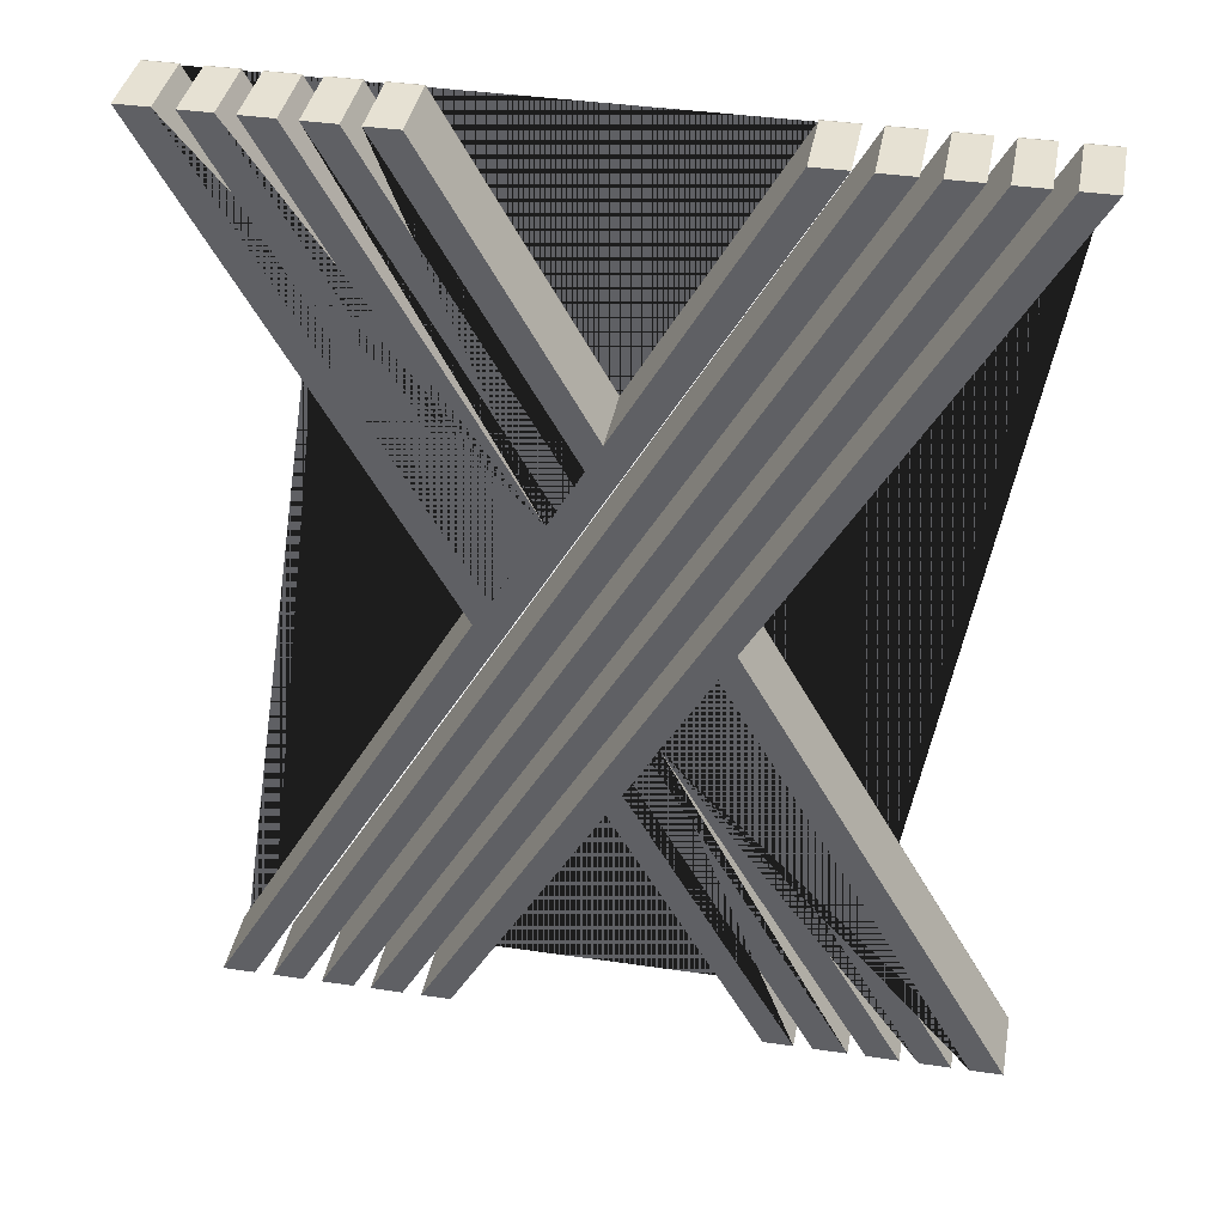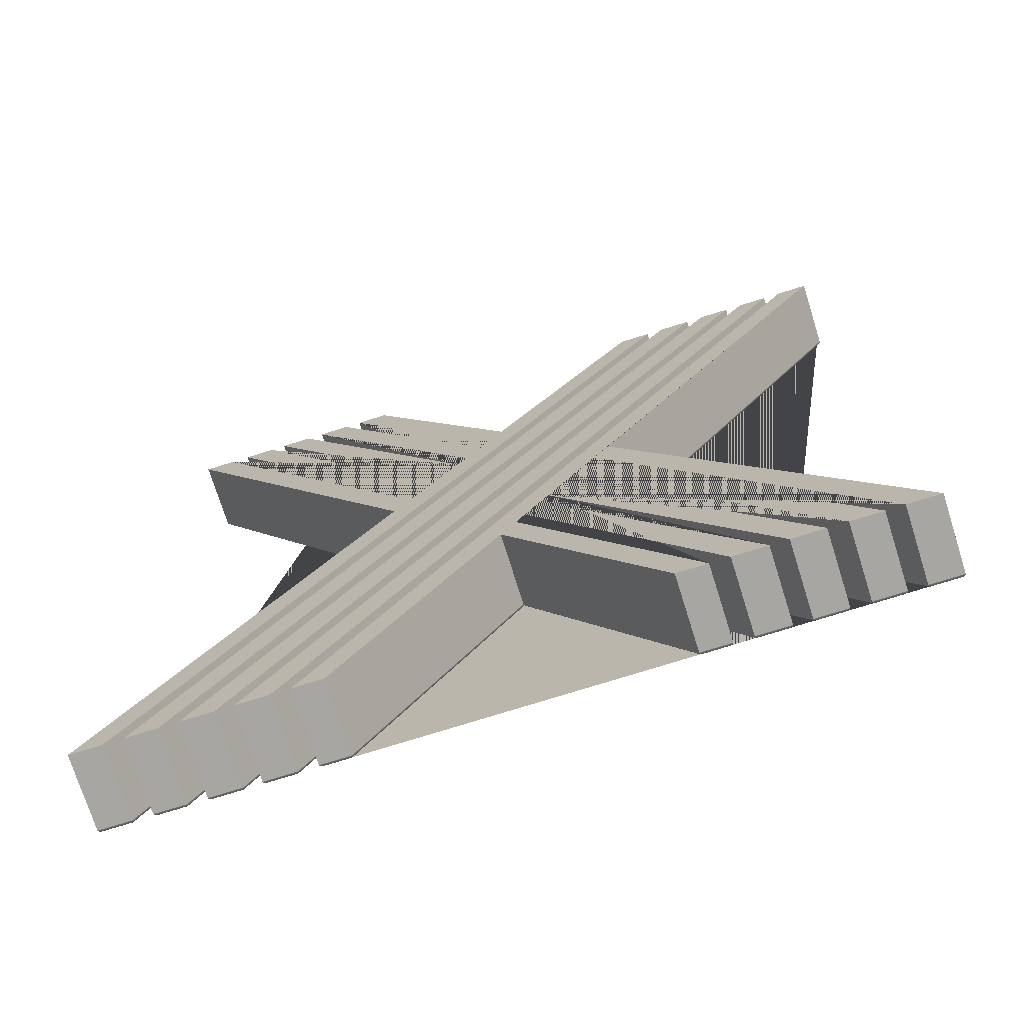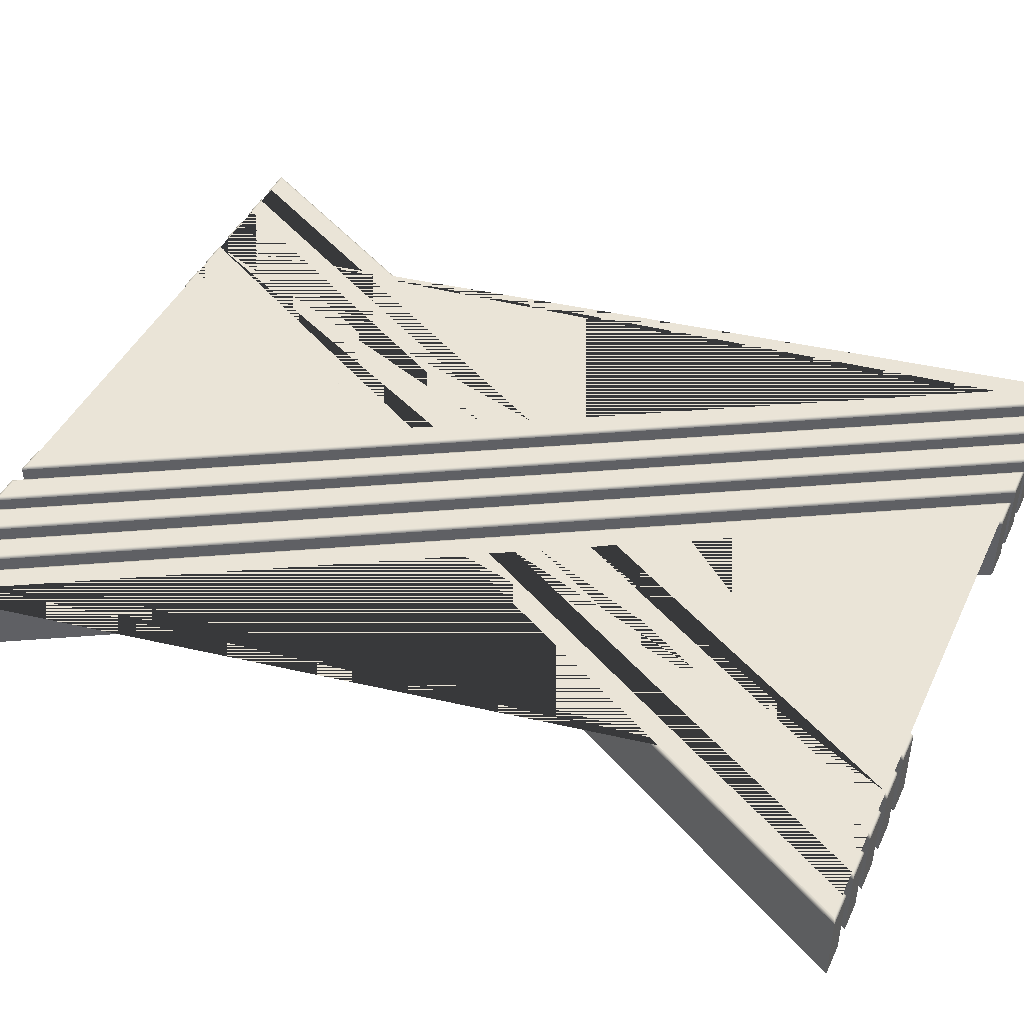
<metadata>
{"format":"obj","ext":"obj","renderer":"f3d","projection":"perspective","resolution":1024,"background":"white","views":[{"elev":38.6,"azim":-169.5,"up":"+Y"},{"elev":-74.1,"azim":-162.5,"up":"+Y"},{"elev":43.8,"azim":114.1,"up":"+Z"}]}
</metadata>
<code>
o Path_166_1_Mesh.024
v -0.02749 -0.09206 -0
v -0.03281 -0.08119 -0
v -0.1726 -0.3265 -0
v -0.1947 -0.3265 -0
v -0.04415 -0.06228 -0
v -0.05089 -0.05124 -0
v -0.2075 -0.3265 -0
v -0.2287 -0.3265 -0
v -0.06155 -0.03153 -0
v -0.06757 -0.0206 -0
v -0.2407 -0.3265 -0
v -0.2627 -0.3265 -0
v -0.07816 -0.000832 -0
v -0.2644 0.3265 0
v -0.2423 0.3265 0
v 0.1268 -0.3265 -0
v 0.1064 -0.3265 -0
v 0.000506 -0.1409 -0
v -0.1046 -0.3265 -0
v -0.1249 -0.3265 -0
v -0.01008 -0.1228 -0
v -0.01616 -0.1111 -0
v -0.1378 -0.3265 -0
v -0.1606 -0.3265 -0
v -0.02749 -0.09206 -0.05
v -0.03281 -0.08119 -0.05
v -0.1726 -0.3265 -0.05
v -0.1947 -0.3265 -0.05
v -0.04415 -0.06228 -0.05
v -0.05089 -0.05124 -0.05
v -0.2075 -0.3265 -0.05
v -0.2287 -0.3265 -0.05
v -0.06155 -0.03153 -0.05
v -0.06757 -0.0206 -0.05
v -0.2407 -0.3265 -0.05
v -0.2627 -0.3265 -0.05
v -0.07816 -0.000832 -0.05
v -0.2644 0.3265 -0.05
v -0.2423 0.3265 -0.05
v 0.1268 -0.3265 -0.05
v 0.1064 -0.3265 -0.05
v 0.000506 -0.1409 -0.05
v -0.1046 -0.3265 -0.05
v -0.1249 -0.3265 -0.05
v -0.01008 -0.1228 -0.05
v -0.01616 -0.1111 -0.05
v -0.1378 -0.3265 -0.05
v -0.1606 -0.3265 -0.05
v -0.02749 -0.09206 -0
v -0.03281 -0.08119 -0
v -0.1726 -0.3265 -0
v -0.1947 -0.3265 -0
v -0.04415 -0.06228 -0
v -0.05089 -0.05124 -0
v -0.2075 -0.3265 -0
v -0.2287 -0.3265 -0
v -0.06155 -0.03153 -0
v -0.06757 -0.0206 -0
v -0.2407 -0.3265 -0
v -0.2627 -0.3265 -0
v -0.07816 -0.000832 -0
v -0.2644 0.3265 0
v -0.2423 0.3265 0
v 0.1268 -0.3265 -0
v 0.1064 -0.3265 -0
v 0.000506 -0.1409 -0
v -0.1046 -0.3265 -0
v -0.1249 -0.3265 -0
v -0.01008 -0.1228 -0
v -0.01616 -0.1111 -0
v -0.1378 -0.3265 -0
v -0.1606 -0.3265 -0
v -0.02719 -0.09207 0.001
v -0.0328 -0.08065 0.001
v -0.1728 -0.3262 0.001
v -0.1942 -0.3262 0.001
v -0.04384 -0.06228 0.001
v -0.0509 -0.05071 0.001
v -0.2076 -0.3262 0.001
v -0.2282 -0.3262 0.001
v -0.06124 -0.03154 0.001
v -0.06757 -0.02007 0.001
v -0.2408 -0.3262 0.001
v -0.2622 -0.3262 0.001
v -0.07785 -0.000832 0.001
v -0.2639 0.3262 0.001
v -0.2425 0.3262 0.001
v 0.1263 -0.3262 0.001
v 0.1066 -0.3262 0.001
v 0.000505 -0.1404 0.001
v -0.1047 -0.3262 0.001
v -0.1245 -0.3262 0.001
v -0.009774 -0.1228 0.001
v -0.01615 -0.1105 0.001
v -0.1379 -0.3262 0.001
v -0.1602 -0.3262 0.001
v -0.02636 -0.09209 0.001732
v -0.03276 -0.07919 0.001732
v -0.1732 -0.3255 0.001732
v -0.1929 -0.3255 0.001732
v -0.04299 -0.06226 0.001732
v -0.05092 -0.04927 0.001732
v -0.2081 -0.3255 0.001732
v -0.227 -0.3255 0.001732
v -0.0604 -0.03154 0.001732
v -0.06757 -0.0186 0.001732
v -0.2413 -0.3255 0.001732
v -0.261 -0.3255 0.001732
v -0.07701 -0.000831 0.001732
v -0.2626 0.3255 0.001732
v -0.2429 0.3255 0.001732
v 0.125 -0.3255 0.001732
v 0.107 -0.3255 0.001732
v 0.000502 -0.1389 0.001732
v -0.1051 -0.3255 0.001732
v -0.1232 -0.3255 0.001732
v -0.008941 -0.1228 0.001732
v -0.01613 -0.1091 0.001732
v -0.1384 -0.3255 0.001732
v -0.1589 -0.3255 0.001732
v -0.02522 -0.09212 0.002
v -0.0327 -0.07719 0.002
v -0.1738 -0.3245 0.002
v -0.1912 -0.3245 0.002
v -0.04183 -0.06225 0.002
v -0.05096 -0.0473 0.002
v -0.2086 -0.3245 0.002
v -0.2252 -0.3245 0.002
v -0.05926 -0.03154 0.002
v -0.06756 -0.0166 0.002
v -0.2418 -0.3245 0.002
v -0.2593 -0.3245 0.002
v -0.07586 -0.00083 0.002
v -0.2609 0.3245 0.002
v -0.2435 0.3245 0.002
v 0.1233 -0.3245 0.002
v 0.1076 -0.3245 0.002
v 0.000499 -0.1369 0.002
v -0.1057 -0.3245 0.002
v -0.1215 -0.3245 0.002
v -0.007802 -0.1228 0.002
v -0.0161 -0.1071 0.002
v -0.1389 -0.3245 0.002
v -0.1572 -0.3245 0.002
v -0.02522 -0.09212 0.002
v -0.0327 -0.07719 0.002
v -0.1738 -0.3245 0.002
v -0.1912 -0.3245 0.002
v -0.04183 -0.06225 0.002
v -0.05096 -0.0473 0.002
v -0.2086 -0.3245 0.002
v -0.2252 -0.3245 0.002
v -0.05926 -0.03154 0.002
v -0.06756 -0.0166 0.002
v -0.2418 -0.3245 0.002
v -0.2593 -0.3245 0.002
v -0.07586 -0.00083 0.002
v -0.2609 0.3245 0.002
v -0.2435 0.3245 0.002
v 0.1233 -0.3245 0.002
v 0.1076 -0.3245 0.002
v 0.000499 -0.1369 0.002
v -0.1057 -0.3245 0.002
v -0.1215 -0.3245 0.002
v -0.007802 -0.1228 0.002
v -0.0161 -0.1071 0.002
v -0.1389 -0.3245 0.002
v -0.1572 -0.3245 0.002
v -0.02749 -0.09206 -0.05
v -0.03281 -0.08119 -0.05
v -0.1726 -0.3265 -0.05
v -0.1947 -0.3265 -0.05
v -0.04415 -0.06228 -0.05
v -0.05089 -0.05124 -0.05
v -0.2075 -0.3265 -0.05
v -0.2287 -0.3265 -0.05
v -0.06155 -0.03153 -0.05
v -0.06757 -0.0206 -0.05
v -0.2407 -0.3265 -0.05
v -0.2627 -0.3265 -0.05
v -0.07816 -0.000832 -0.05
v -0.2644 0.3265 -0.05
v -0.2423 0.3265 -0.05
v 0.1268 -0.3265 -0.05
v 0.1064 -0.3265 -0.05
v 0.000506 -0.1409 -0.05
v -0.1046 -0.3265 -0.05
v -0.1249 -0.3265 -0.05
v -0.01008 -0.1228 -0.05
v -0.01616 -0.1111 -0.05
v -0.1378 -0.3265 -0.05
v -0.1606 -0.3265 -0.05
v -0.2083 0.3265 0
v 0.1616 -0.3265 -0
v 0.1396 -0.3265 -0
v -0.2295 0.3265 0
v -0.2083 0.3265 -0.05
v 0.1616 -0.3265 -0.05
v 0.1396 -0.3265 -0.05
v -0.2295 0.3265 -0.05
v -0.2083 0.3265 0
v 0.1616 -0.3265 -0
v 0.1396 -0.3265 -0
v -0.2295 0.3265 0
v -0.2085 0.3262 0.001
v 0.1612 -0.3262 0.001
v 0.1397 -0.3262 0.001
v -0.229 0.3262 0.001
v -0.2089 0.3255 0.001732
v 0.1599 -0.3255 0.001732
v 0.1402 -0.3255 0.001732
v -0.2278 0.3255 0.001732
v -0.2095 0.3245 0.002
v 0.1582 -0.3245 0.002
v 0.1408 -0.3245 0.002
v -0.2261 0.3245 0.002
v -0.2095 0.3245 0.002
v 0.1582 -0.3245 0.002
v 0.1408 -0.3245 0.002
v -0.2261 0.3245 0.002
v -0.2083 0.3265 -0.05
v 0.1616 -0.3265 -0.05
v 0.1396 -0.3265 -0.05
v -0.2295 0.3265 -0.05
v -0.1743 0.3265 0
v 0.1956 -0.3265 -0
v 0.1736 -0.3265 -0
v -0.1963 0.3265 0
v -0.1743 0.3265 -0.05
v 0.1956 -0.3265 -0.05
v 0.1736 -0.3265 -0.05
v -0.1963 0.3265 -0.05
v -0.1743 0.3265 0
v 0.1956 -0.3265 -0
v 0.1736 -0.3265 -0
v -0.1963 0.3265 0
v -0.1744 0.3262 0.001
v 0.1952 -0.3262 0.001
v 0.1738 -0.3262 0.001
v -0.1959 0.3262 0.001
v -0.1749 0.3255 0.001732
v 0.1939 -0.3255 0.001732
v 0.1742 -0.3255 0.001732
v -0.1946 0.3255 0.001732
v -0.1754 0.3245 0.002
v 0.1922 -0.3245 0.002
v 0.1748 -0.3245 0.002
v -0.1929 0.3245 0.002
v -0.1754 0.3245 0.002
v 0.1922 -0.3245 0.002
v 0.1748 -0.3245 0.002
v -0.1929 0.3245 0.002
v -0.1743 0.3265 -0.05
v 0.1956 -0.3265 -0.05
v 0.1736 -0.3265 -0.05
v -0.1963 0.3265 -0.05
v -0.1394 0.3265 0
v 0.2297 -0.3265 -0
v 0.2085 -0.3265 -0
v -0.1623 0.3265 0
v -0.1394 0.3265 -0.05
v 0.2297 -0.3265 -0.05
v 0.2085 -0.3265 -0.05
v -0.1623 0.3265 -0.05
v -0.1394 0.3265 0
v 0.2297 -0.3265 -0
v 0.2085 -0.3265 -0
v -0.1623 0.3265 0
v -0.1396 0.3262 0.001
v 0.2292 -0.3262 0.001
v 0.2086 -0.3262 0.001
v -0.1618 0.3262 0.001
v -0.14 0.3255 0.001732
v 0.228 -0.3255 0.001732
v 0.2091 -0.3255 0.001732
v -0.1606 0.3255 0.001732
v -0.1406 0.3245 0.002
v 0.2262 -0.3245 0.002
v 0.2096 -0.3245 0.002
v -0.1588 0.3245 0.002
v -0.1406 0.3245 0.002
v 0.2262 -0.3245 0.002
v 0.2096 -0.3245 0.002
v -0.1588 0.3245 0.002
v -0.1394 0.3265 -0.05
v 0.2297 -0.3265 -0.05
v 0.2085 -0.3265 -0.05
v -0.1623 0.3265 -0.05
v 0.02854 0.08966 0
v 0.03528 0.07863 0
v 0.1753 0.3265 0
v 0.1973 0.3265 0
v 0.04673 0.05968 0
v 0.0521 0.04798 0
v 0.2093 0.3265 0
v 0.2305 0.3265 0
v 0.06336 0.02901 0
v 0.06945 0.01728 0
v 0.2442 0.3265 0
v 0.2662 0.3265 0
v 0.0808 -0.000832 -0
v 0.2645 -0.3265 -0
v 0.2425 -0.3265 -0
v -0.1274 0.3265 0
v -0.1046 0.3265 0
v 0.001329 0.1393 0
v 0.1072 0.3265 0
v 0.1293 0.3265 0
v 0.0119 0.1203 0
v 0.01798 0.1086 0
v 0.1412 0.3265 0
v 0.1633 0.3265 0
v 0.02854 0.08966 -0.05
v 0.03528 0.07863 -0.05
v 0.1753 0.3265 -0.05
v 0.1973 0.3265 -0.05
v 0.04673 0.05968 -0.05
v 0.0521 0.04798 -0.05
v 0.2093 0.3265 -0.05
v 0.2305 0.3265 -0.05
v 0.06336 0.02901 -0.05
v 0.06945 0.01728 -0.05
v 0.2442 0.3265 -0.05
v 0.2662 0.3265 -0.05
v 0.0808 -0.000832 -0.05
v 0.2645 -0.3265 -0.05
v 0.2425 -0.3265 -0.05
v -0.1274 0.3265 -0.05
v -0.1046 0.3265 -0.05
v 0.001329 0.1393 -0.05
v 0.1072 0.3265 -0.05
v 0.1293 0.3265 -0.05
v 0.0119 0.1203 -0.05
v 0.01798 0.1086 -0.05
v 0.1412 0.3265 -0.05
v 0.1633 0.3265 -0.05
v 0.02854 0.08966 0
v 0.03528 0.07863 0
v 0.1753 0.3265 0
v 0.1973 0.3265 0
v 0.04673 0.05968 0
v 0.0521 0.04798 0
v 0.2093 0.3265 0
v 0.2305 0.3265 0
v 0.06336 0.02901 0
v 0.06945 0.01728 0
v 0.2442 0.3265 0
v 0.2662 0.3265 0
v 0.0808 -0.000832 -0
v 0.2645 -0.3265 -0
v 0.2425 -0.3265 -0
v -0.1274 0.3265 0
v -0.1046 0.3265 0
v 0.001329 0.1393 0
v 0.1072 0.3265 0
v 0.1293 0.3265 0
v 0.0119 0.1203 0
v 0.01798 0.1086 0
v 0.1412 0.3265 0
v 0.1633 0.3265 0
v 0.02823 0.08966 0.001
v 0.03529 0.0781 0.001
v 0.1754 0.3262 0.001
v 0.1968 0.3262 0.001
v 0.04643 0.05969 0.001
v 0.05208 0.04745 0.001
v 0.2095 0.3262 0.001
v 0.23 0.3262 0.001
v 0.06306 0.02902 0.001
v 0.06944 0.01674 0.001
v 0.2443 0.3262 0.001
v 0.2657 0.3262 0.001
v 0.0805 -0.000832 0.001
v 0.2641 -0.3262 0.001
v 0.2427 -0.3262 0.001
v -0.127 0.3262 0.001
v -0.1047 0.3262 0.001
v 0.001329 0.1387 0.001
v 0.1074 0.3262 0.001
v 0.1288 0.3262 0.001
v 0.01159 0.1203 0.001
v 0.01797 0.108 0.001
v 0.1414 0.3262 0.001
v 0.1628 0.3262 0.001
v 0.02738 0.08965 0.001732
v 0.03532 0.07666 0.001732
v 0.1759 0.3255 0.001732
v 0.1956 0.3255 0.001732
v 0.04561 0.05972 0.001732
v 0.05203 0.04598 0.001732
v 0.2099 0.3255 0.001732
v 0.2288 0.3255 0.001732
v 0.06222 0.02903 0.001732
v 0.06942 0.01528 0.001732
v 0.2447 0.3255 0.001732
v 0.2645 0.3255 0.001732
v 0.07966 -0.000831 0.001732
v 0.2628 -0.3255 0.001732
v 0.2431 -0.3255 0.001732
v -0.1257 0.3255 0.001732
v -0.1051 0.3255 0.001732
v 0.001329 0.1373 0.001732
v 0.1078 0.3255 0.001732
v 0.1275 0.3255 0.001732
v 0.01076 0.1203 0.001732
v 0.01795 0.1066 0.001732
v 0.1418 0.3255 0.001732
v 0.1616 0.3255 0.001732
v 0.02622 0.08963 0.002
v 0.03535 0.07469 0.002
v 0.1764 0.3245 0.002
v 0.1939 0.3245 0.002
v 0.04448 0.05976 0.002
v 0.05195 0.04398 0.002
v 0.2105 0.3245 0.002
v 0.2271 0.3245 0.002
v 0.06109 0.02904 0.002
v 0.06939 0.01328 0.002
v 0.2453 0.3245 0.002
v 0.2628 0.3245 0.002
v 0.07851 -0.00083 0.002
v 0.2611 -0.3245 0.002
v 0.2437 -0.3245 0.002
v -0.124 0.3245 0.002
v -0.1057 0.3245 0.002
v 0.001329 0.1353 0.002
v 0.1084 0.3245 0.002
v 0.1258 0.3245 0.002
v 0.00962 0.1203 0.002
v 0.01792 0.1046 0.002
v 0.1424 0.3245 0.002
v 0.1598 0.3245 0.002
v 0.02622 0.08963 0.002
v 0.03535 0.07469 0.002
v 0.1764 0.3245 0.002
v 0.1939 0.3245 0.002
v 0.04448 0.05976 0.002
v 0.05195 0.04398 0.002
v 0.2105 0.3245 0.002
v 0.2271 0.3245 0.002
v 0.06109 0.02904 0.002
v 0.06939 0.01328 0.002
v 0.2453 0.3245 0.002
v 0.2628 0.3245 0.002
v 0.07851 -0.00083 0.002
v 0.2611 -0.3245 0.002
v 0.2437 -0.3245 0.002
v -0.124 0.3245 0.002
v -0.1057 0.3245 0.002
v 0.001329 0.1353 0.002
v 0.1084 0.3245 0.002
v 0.1258 0.3245 0.002
v 0.00962 0.1203 0.002
v 0.01792 0.1046 0.002
v 0.1424 0.3245 0.002
v 0.1598 0.3245 0.002
v 0.02854 0.08966 -0.05
v 0.03528 0.07863 -0.05
v 0.1753 0.3265 -0.05
v 0.1973 0.3265 -0.05
v 0.04673 0.05968 -0.05
v 0.0521 0.04798 -0.05
v 0.2093 0.3265 -0.05
v 0.2305 0.3265 -0.05
v 0.06336 0.02901 -0.05
v 0.06945 0.01728 -0.05
v 0.2442 0.3265 -0.05
v 0.2662 0.3265 -0.05
v 0.0808 -0.000832 -0.05
v 0.2645 -0.3265 -0.05
v 0.2425 -0.3265 -0.05
v -0.1274 0.3265 -0.05
v -0.1046 0.3265 -0.05
v 0.001329 0.1393 -0.05
v 0.1072 0.3265 -0.05
v 0.1293 0.3265 -0.05
v 0.0119 0.1203 -0.05
v 0.01798 0.1086 -0.05
v 0.1412 0.3265 -0.05
v 0.1633 0.3265 -0.05
f 168 167 166 165 164 163 162 161 160 159 158 157 156 155 154 153 152 151 150 149 148 147 146 145
f 170 171 172 173 174 175 176 177 178 179 180 181 182 183 184 185 186 187 188 189 190 191 192 169
f 220 219 218 217
f 222 223 224 221
f 252 251 250 249
f 254 255 256 253
f 284 283 282 281
f 286 287 288 285
f 456 455 454 453 452 451 450 449 448 447 446 445 444 443 442 441 440 439 438 437 436 435 434 433
f 458 459 460 461 462 463 464 465 466 467 468 469 470 471 472 473 474 475 476 477 478 479 480 457
f 2 26 25 1
f 3 27 26 2
f 4 28 27 3
f 5 29 28 4
f 6 30 29 5
f 7 31 30 6
f 8 32 31 7
f 9 33 32 8
f 10 34 33 9
f 11 35 34 10
f 12 36 35 11
f 13 37 36 12
f 14 38 37 13
f 15 39 38 14
f 16 40 39 15
f 17 41 40 16
f 18 42 41 17
f 19 43 42 18
f 20 44 43 19
f 21 45 44 20
f 22 46 45 21
f 23 47 46 22
f 24 48 47 23
f 1 25 48 24
f 73 74 50 49
f 74 75 51 50
f 75 76 52 51
f 76 77 53 52
f 77 78 54 53
f 78 79 55 54
f 79 80 56 55
f 80 81 57 56
f 81 82 58 57
f 82 83 59 58
f 83 84 60 59
f 84 85 61 60
f 85 86 62 61
f 86 87 63 62
f 87 88 64 63
f 88 89 65 64
f 89 90 66 65
f 90 91 67 66
f 91 92 68 67
f 92 93 69 68
f 93 94 70 69
f 94 95 71 70
f 95 96 72 71
f 96 73 49 72
f 97 98 74 73
f 98 99 75 74
f 99 100 76 75
f 100 101 77 76
f 101 102 78 77
f 102 103 79 78
f 103 104 80 79
f 104 105 81 80
f 105 106 82 81
f 106 107 83 82
f 107 108 84 83
f 108 109 85 84
f 109 110 86 85
f 110 111 87 86
f 111 112 88 87
f 112 113 89 88
f 113 114 90 89
f 114 115 91 90
f 115 116 92 91
f 116 117 93 92
f 117 118 94 93
f 118 119 95 94
f 119 120 96 95
f 120 97 73 96
f 121 122 98 97
f 122 123 99 98
f 123 124 100 99
f 124 125 101 100
f 125 126 102 101
f 126 127 103 102
f 127 128 104 103
f 128 129 105 104
f 129 130 106 105
f 130 131 107 106
f 131 132 108 107
f 132 133 109 108
f 133 134 110 109
f 134 135 111 110
f 135 136 112 111
f 136 137 113 112
f 137 138 114 113
f 138 139 115 114
f 139 140 116 115
f 140 141 117 116
f 141 142 118 117
f 142 143 119 118
f 143 144 120 119
f 144 121 97 120
f 194 198 197 193
f 195 199 198 194
f 196 200 199 195
f 193 197 200 196
f 205 206 202 201
f 206 207 203 202
f 207 208 204 203
f 208 205 201 204
f 209 210 206 205
f 210 211 207 206
f 211 212 208 207
f 212 209 205 208
f 213 214 210 209
f 214 215 211 210
f 215 216 212 211
f 216 213 209 212
f 226 230 229 225
f 227 231 230 226
f 228 232 231 227
f 225 229 232 228
f 237 238 234 233
f 238 239 235 234
f 239 240 236 235
f 240 237 233 236
f 241 242 238 237
f 242 243 239 238
f 243 244 240 239
f 244 241 237 240
f 245 246 242 241
f 246 247 243 242
f 247 248 244 243
f 248 245 241 244
f 258 262 261 257
f 259 263 262 258
f 260 264 263 259
f 257 261 264 260
f 269 270 266 265
f 270 271 267 266
f 271 272 268 267
f 272 269 265 268
f 273 274 270 269
f 274 275 271 270
f 275 276 272 271
f 276 273 269 272
f 277 278 274 273
f 278 279 275 274
f 279 280 276 275
f 280 277 273 276
f 290 314 313 289
f 291 315 314 290
f 292 316 315 291
f 293 317 316 292
f 294 318 317 293
f 295 319 318 294
f 296 320 319 295
f 297 321 320 296
f 298 322 321 297
f 299 323 322 298
f 300 324 323 299
f 301 325 324 300
f 302 326 325 301
f 303 327 326 302
f 304 328 327 303
f 305 329 328 304
f 306 330 329 305
f 307 331 330 306
f 308 332 331 307
f 309 333 332 308
f 310 334 333 309
f 311 335 334 310
f 312 336 335 311
f 289 313 336 312
f 361 362 338 337
f 362 363 339 338
f 363 364 340 339
f 364 365 341 340
f 365 366 342 341
f 366 367 343 342
f 367 368 344 343
f 368 369 345 344
f 369 370 346 345
f 370 371 347 346
f 371 372 348 347
f 372 373 349 348
f 373 374 350 349
f 374 375 351 350
f 375 376 352 351
f 376 377 353 352
f 377 378 354 353
f 378 379 355 354
f 379 380 356 355
f 380 381 357 356
f 381 382 358 357
f 382 383 359 358
f 383 384 360 359
f 384 361 337 360
f 385 386 362 361
f 386 387 363 362
f 387 388 364 363
f 388 389 365 364
f 389 390 366 365
f 390 391 367 366
f 391 392 368 367
f 392 393 369 368
f 393 394 370 369
f 394 395 371 370
f 395 396 372 371
f 396 397 373 372
f 397 398 374 373
f 398 399 375 374
f 399 400 376 375
f 400 401 377 376
f 401 402 378 377
f 402 403 379 378
f 403 404 380 379
f 404 405 381 380
f 405 406 382 381
f 406 407 383 382
f 407 408 384 383
f 408 385 361 384
f 409 410 386 385
f 410 411 387 386
f 411 412 388 387
f 412 413 389 388
f 413 414 390 389
f 414 415 391 390
f 415 416 392 391
f 416 417 393 392
f 417 418 394 393
f 418 419 395 394
f 419 420 396 395
f 420 421 397 396
f 421 422 398 397
f 422 423 399 398
f 423 424 400 399
f 424 425 401 400
f 425 426 402 401
f 426 427 403 402
f 427 428 404 403
f 428 429 405 404
f 429 430 406 405
f 430 431 407 406
f 431 432 408 407
f 432 409 385 408

</code>
